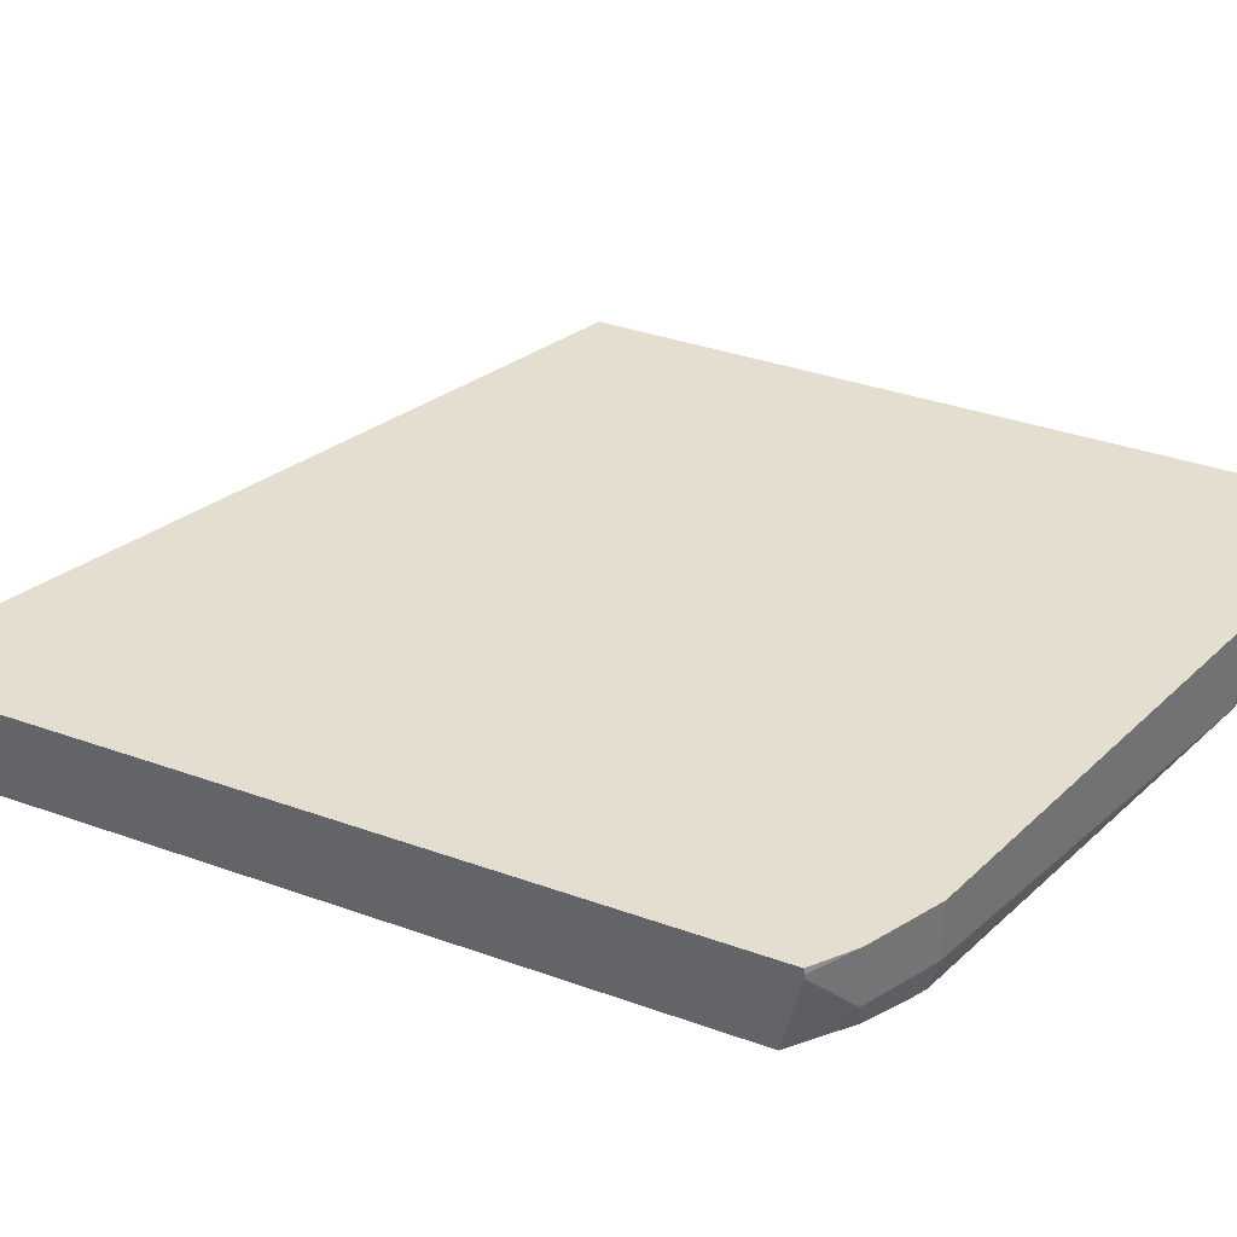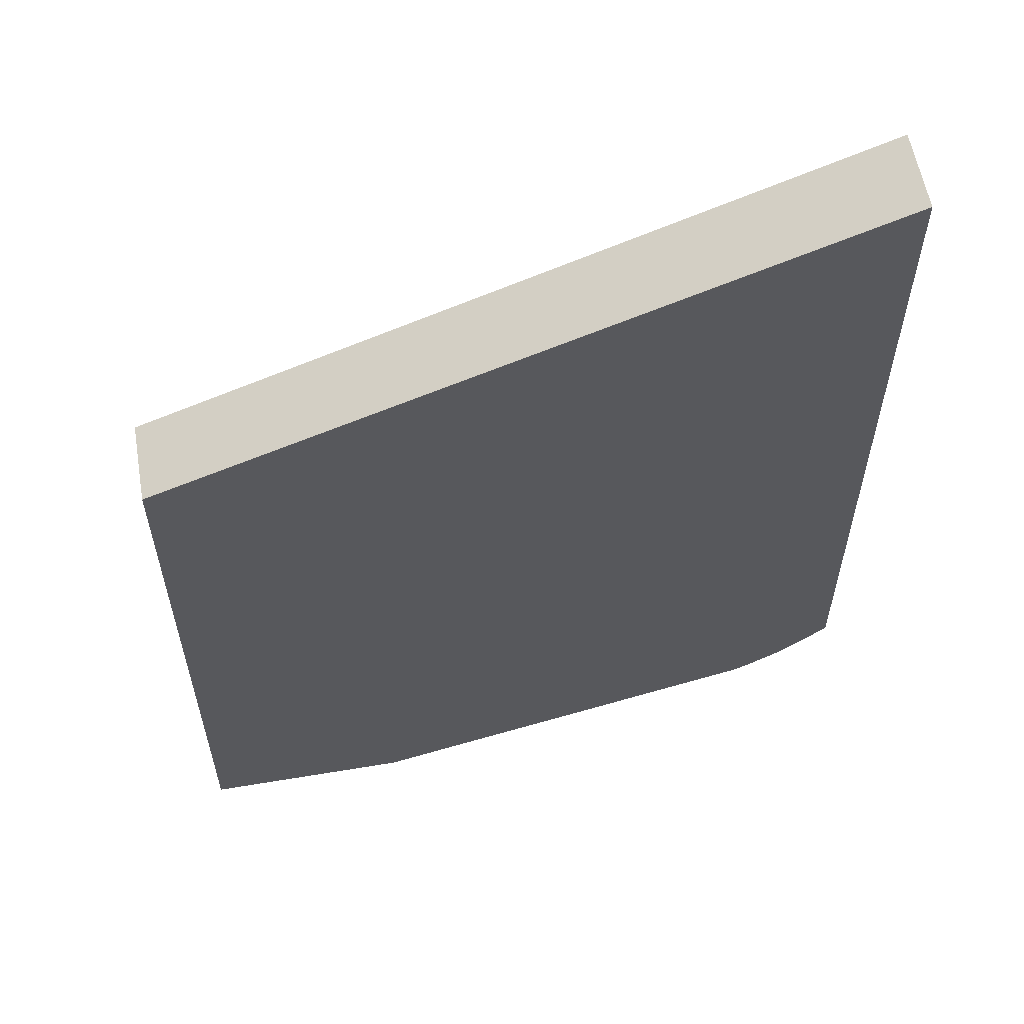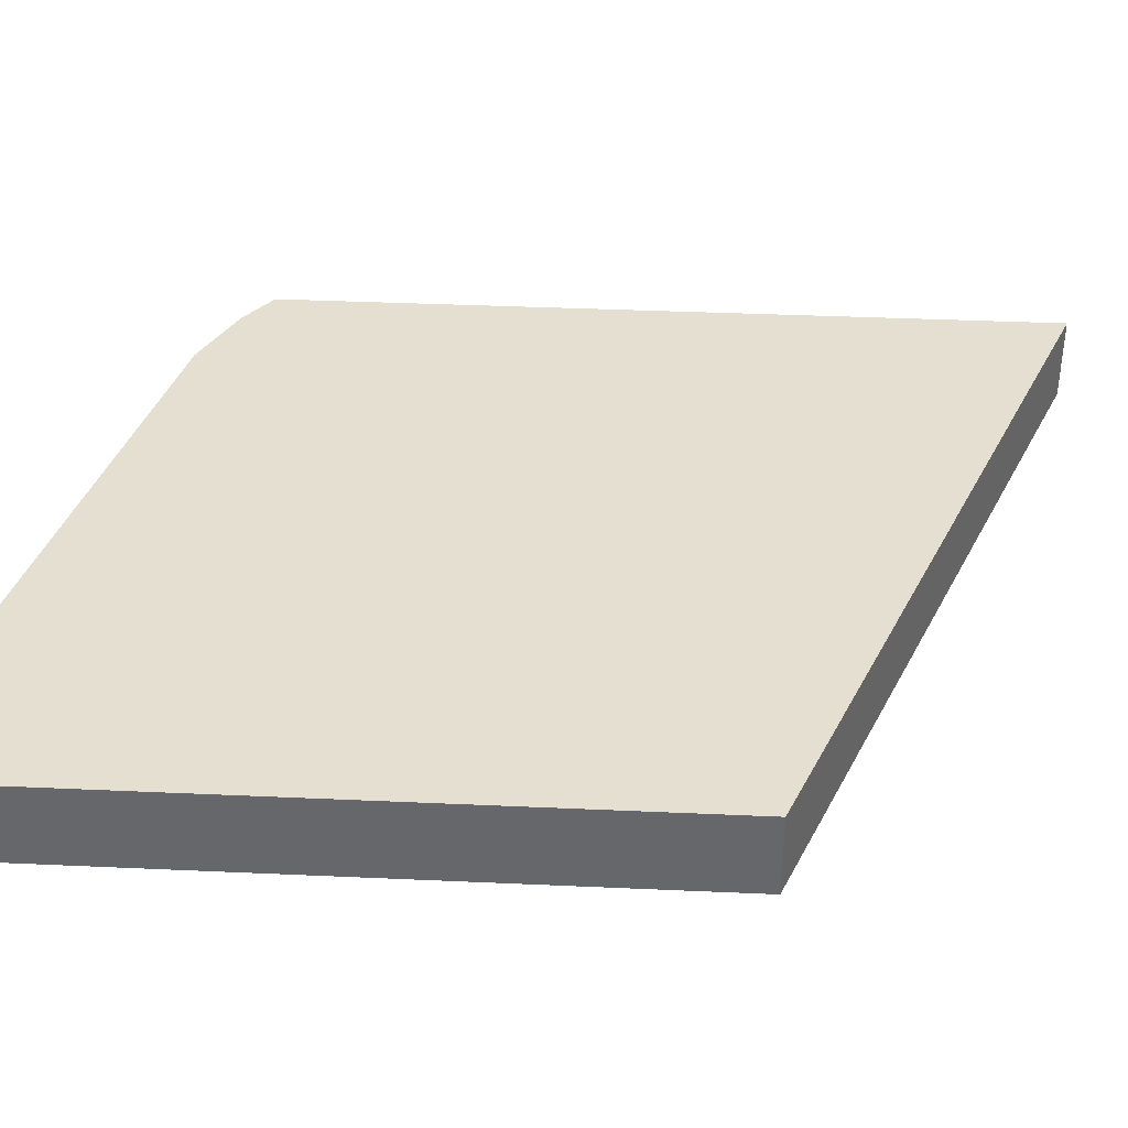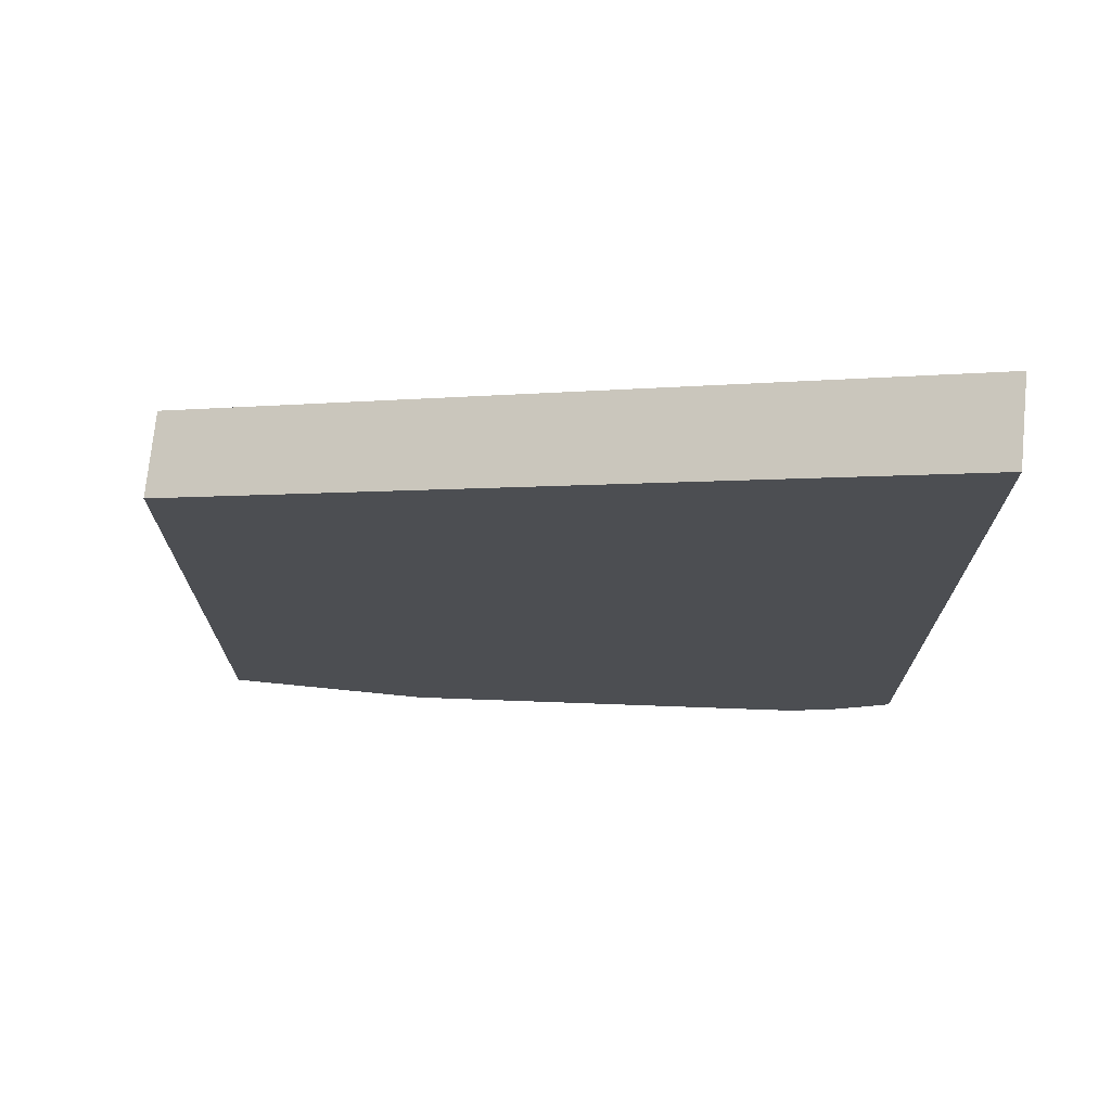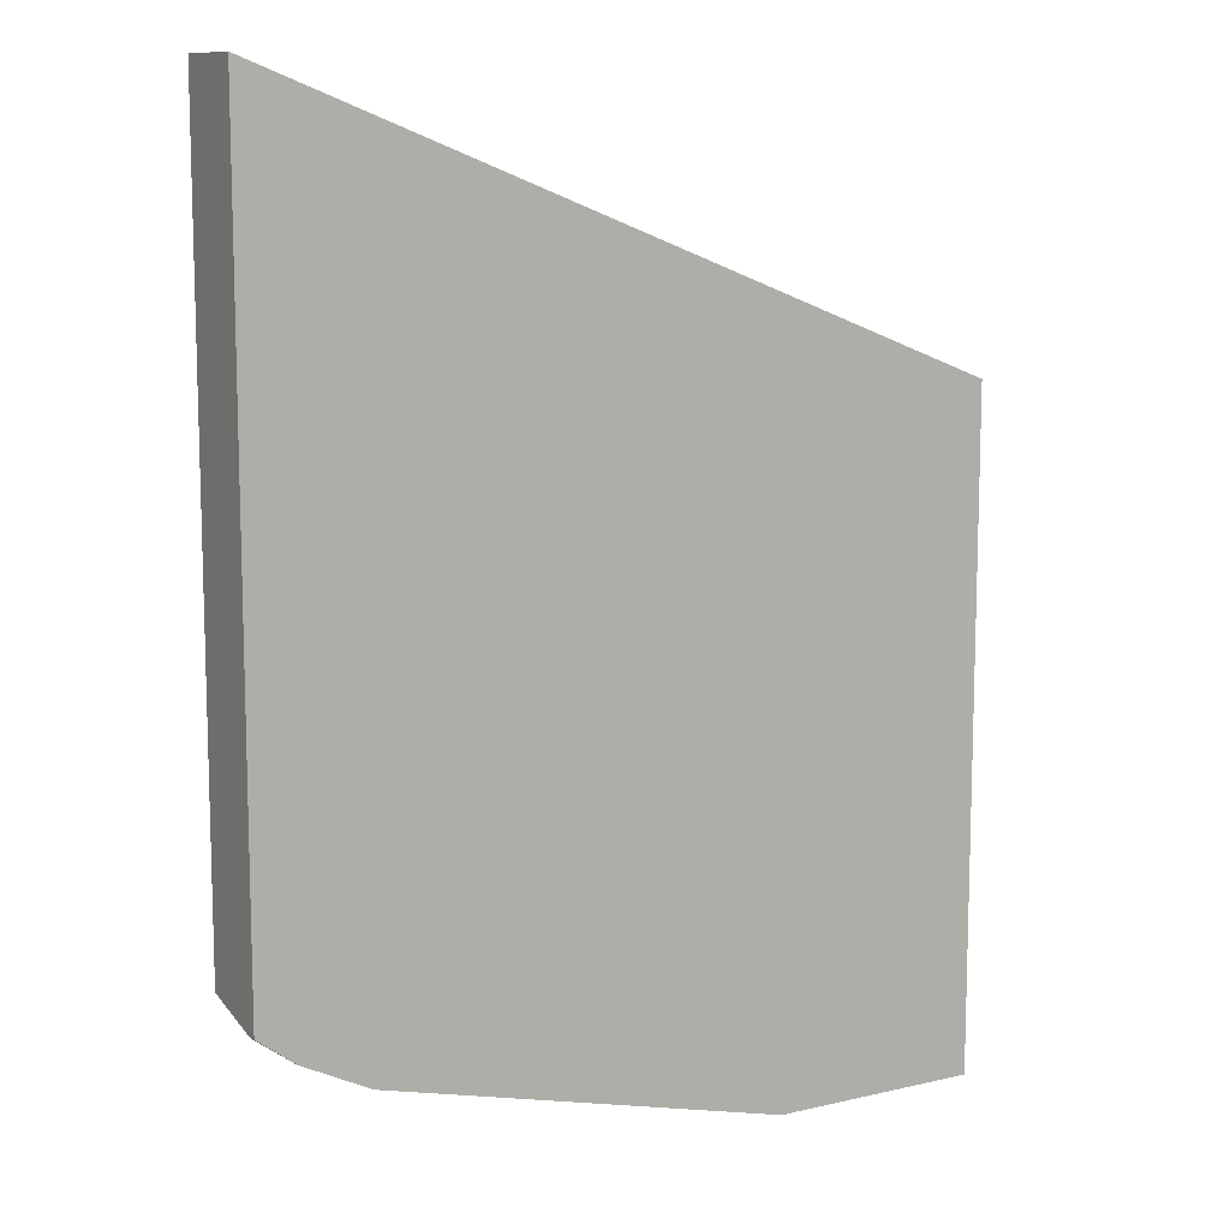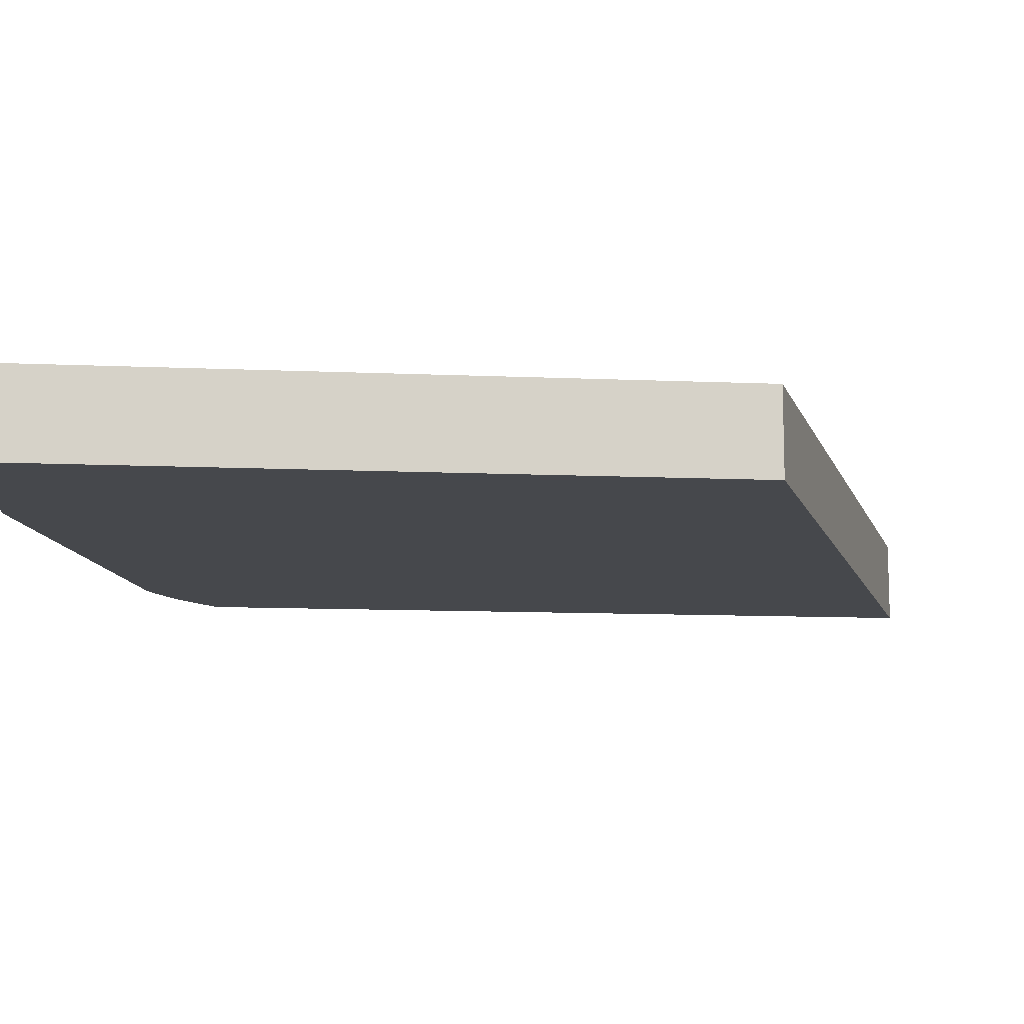
<metadata>
{"format":"obj","ext":"obj","renderer":"f3d","projection":"perspective","resolution":1024,"background":"white","views":[{"elev":35.8,"azim":115.3,"up":"+Y"},{"elev":58.7,"azim":-9.8,"up":"+Z"},{"elev":37.5,"azim":-86.7,"up":"+Y"},{"elev":73.1,"azim":5.7,"up":"+Z"},{"elev":10.6,"azim":149.8,"up":"+Z"},{"elev":-11.4,"azim":-96.0,"up":"+Y"}]}
</metadata>
<code>
v 0.1869 -0.5367 -0.2688
v -0.07603 -0.5367 -0.3715
v 0.1869 -0.5668 -0.2688
v 0.1869 -0.5367 -0.5529
v -0.07603 -0.5668 -0.3715
v -0.07603 -0.5367 -0.6129
v 0.1869 -0.5668 -0.5473
v 0.1869 -0.5368 -0.553
v 0.1733 -0.5367 -0.5633
v -0.07603 -0.5668 -0.6129
v 1.339e-05 -0.5367 -0.6129
v 0.1689 -0.5668 -0.5625
v 0.1733 -0.5572 -0.5633
v 0.1869 -0.5401 -0.5533
v 0.1869 -0.5386 -0.5533
v 0.161 -0.5367 -0.5695
v 1.339e-05 -0.5668 -0.6129
v 0.1485 -0.5367 -0.5757
v 0.162 -0.5668 -0.5666
v 0.1557 -0.5668 -0.5703
v 0.161 -0.5572 -0.5695
v 0.1498 -0.5367 -0.5751
v 0.1485 -0.5572 -0.5757
v 0.1498 -0.5668 -0.5733
f 9 14 13
f 6 17 10
f 7 12 13
f 7 13 14
f 8 15 9
f 9 13 21
f 6 11 17
f 9 21 16
f 9 15 14
f 11 18 23
f 16 21 22
f 12 19 13
f 13 19 20
f 13 20 21
f 17 23 24
f 18 22 23
f 20 24 23
f 20 23 21
f 21 23 22
f 4 8 9
f 11 23 17
f 3 12 7
f 1 18 11
f 3 20 19
f 3 19 12
f 1 2 5
f 1 5 3
f 1 3 7
f 1 7 14
f 1 15 8
f 1 8 4
f 1 4 9
f 1 9 16
f 1 16 22
f 1 14 15
f 1 11 6
f 1 6 2
f 2 6 10
f 2 10 5
f 3 5 10
f 3 10 17
f 3 17 24
f 1 22 18
f 3 24 20

</code>
